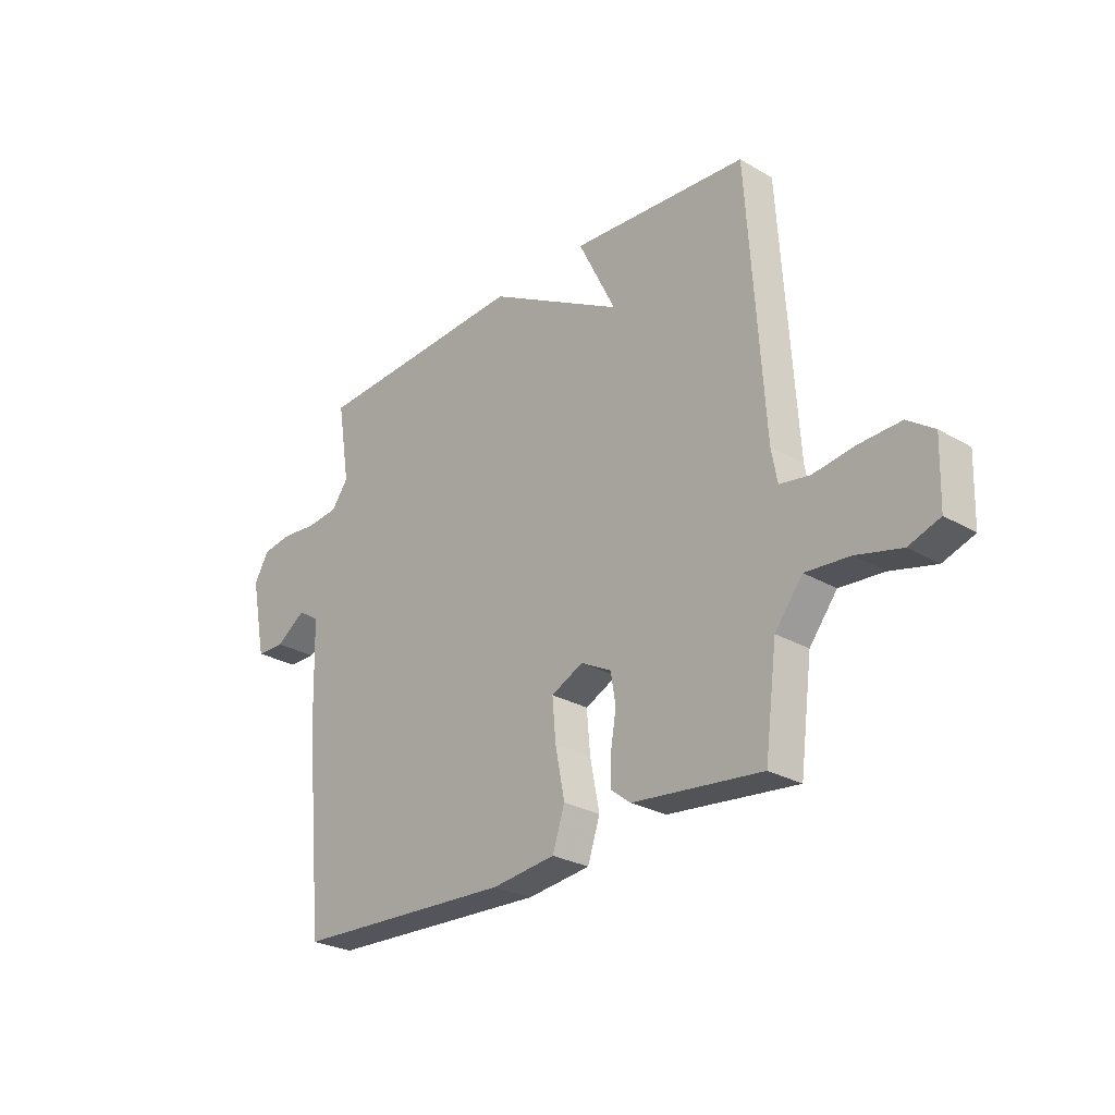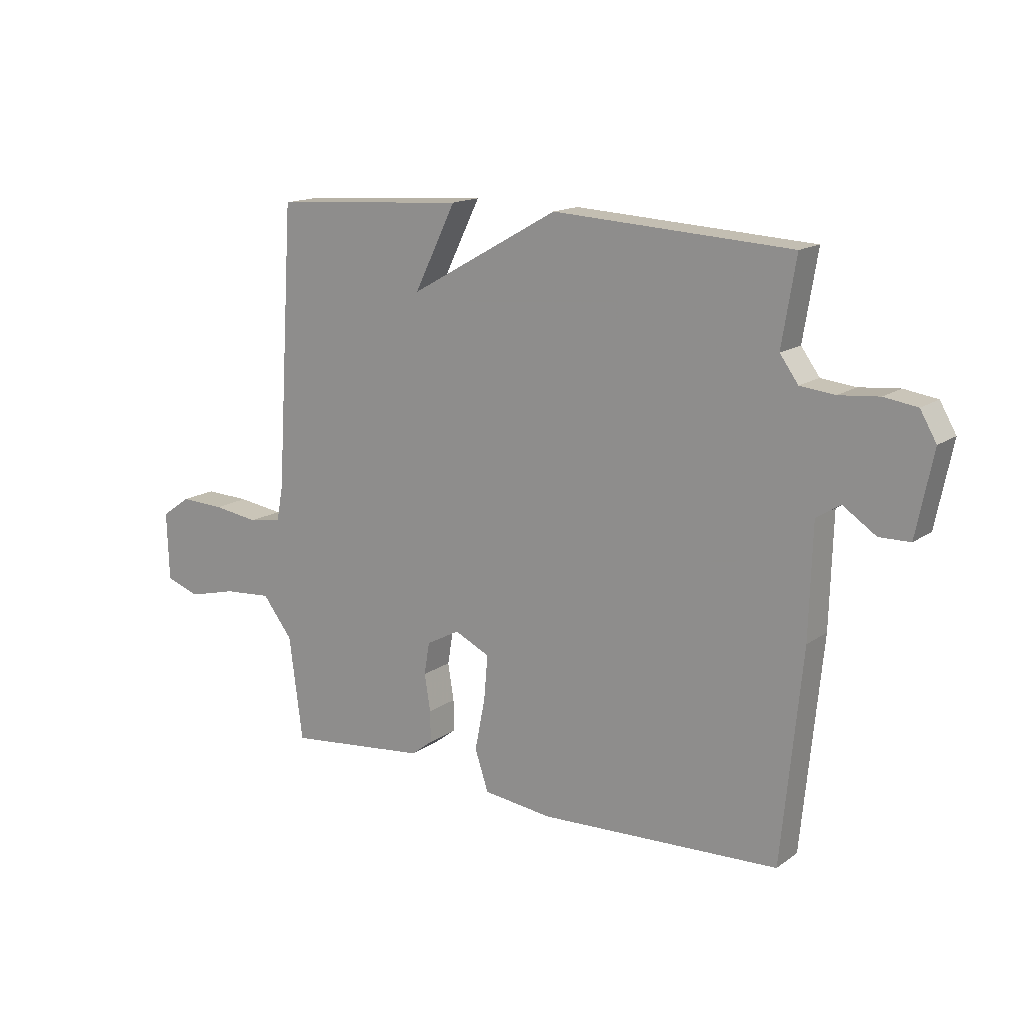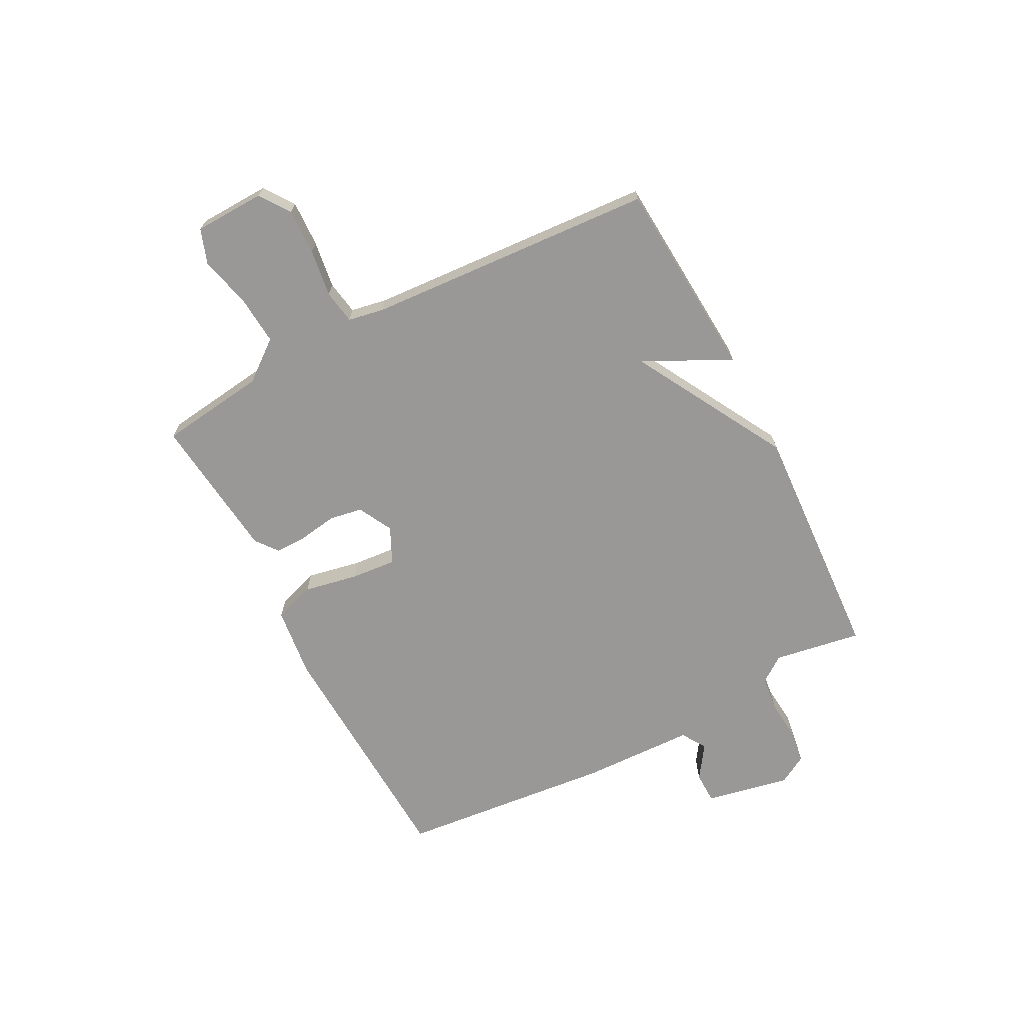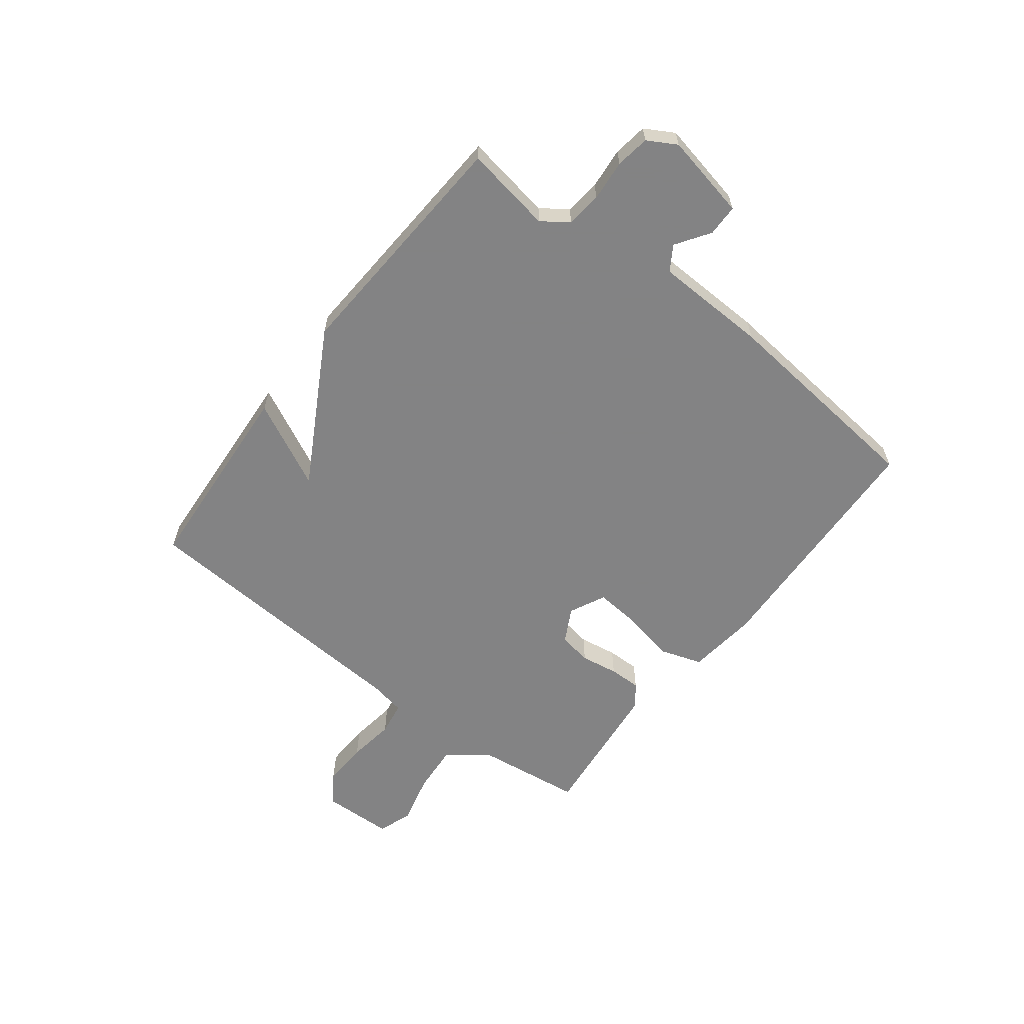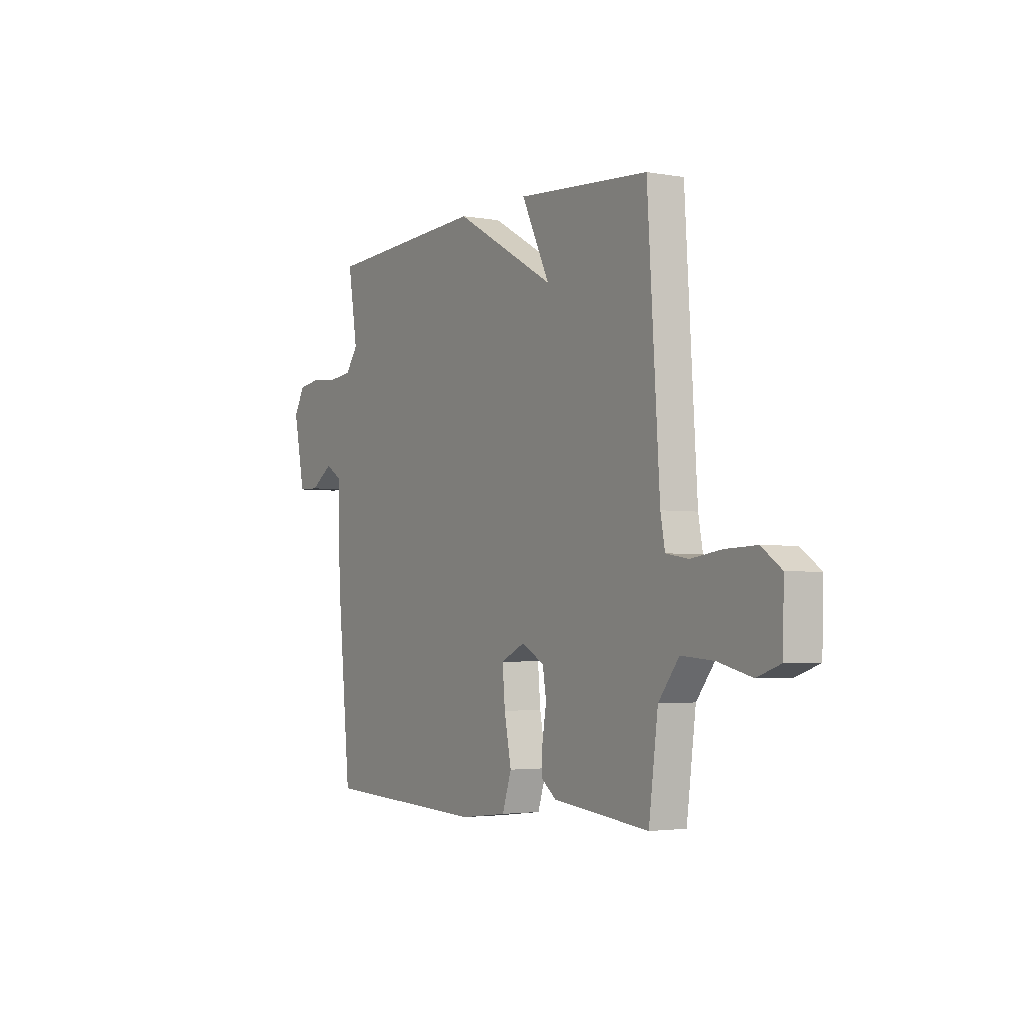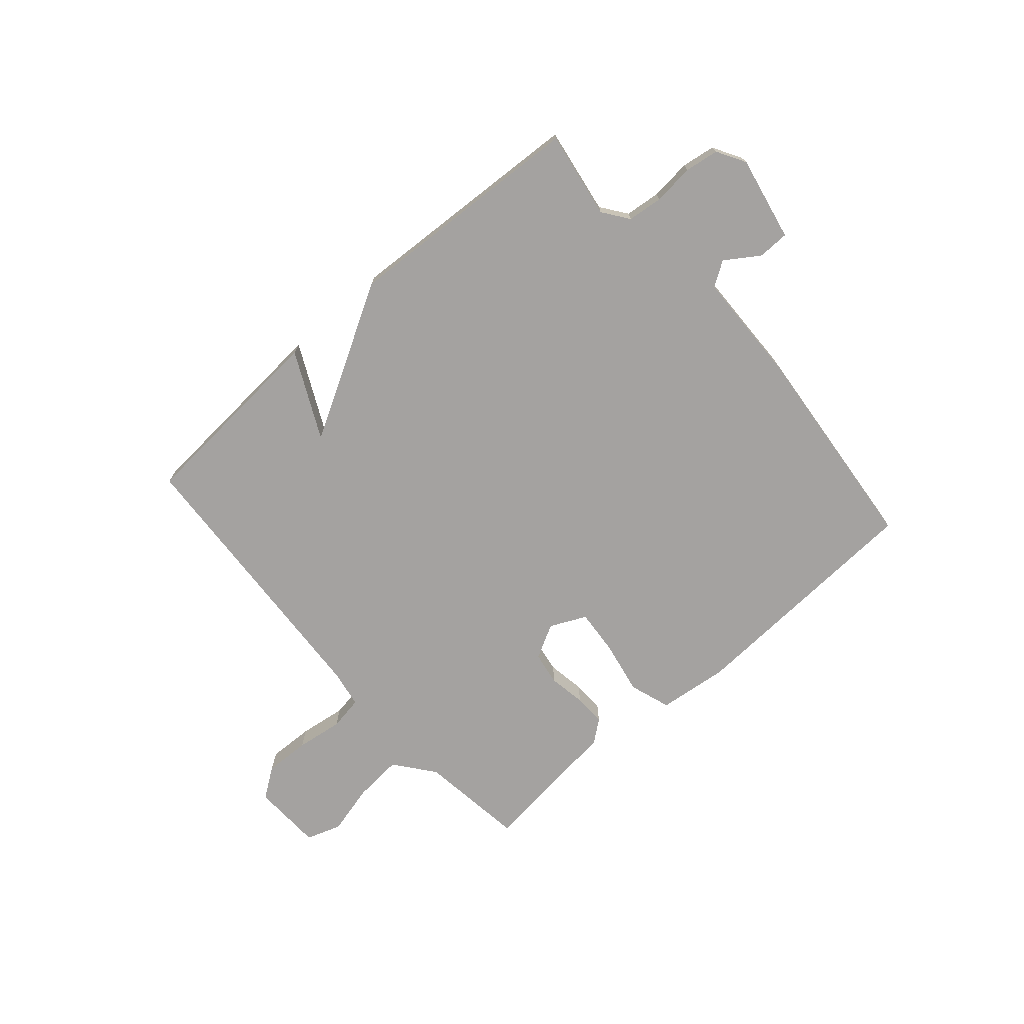
<metadata>
{"format":"obj","ext":"obj","renderer":"f3d","projection":"perspective","resolution":1024,"background":"white","views":[{"elev":-27.0,"azim":-132.1,"up":"+Z"},{"elev":15.3,"azim":35.0,"up":"+Z"},{"elev":-68.6,"azim":-62.5,"up":"+Y"},{"elev":-61.1,"azim":52.3,"up":"+Y"},{"elev":-3.1,"azim":-121.2,"up":"+Z"},{"elev":-72.7,"azim":41.3,"up":"+Y"}]}
</metadata>
<code>
v -0.5 0.07 0.5
v -0.14 0.07 0.525
v -0.217 0.07 0.369
v 0.06 0.07 0.525
v 0.5 0.07 0.5
v 0.474 0.07 0.342
v 0.508 0.07 0.295
v 0.572 0.07 0.288
v 0.646 0.07 0.295
v 0.707 0.07 0.286
v 0.737 0.07 0.234
v 0.706 0.07 0.081
v 0.649 0.07 0.08
v 0.588 0.07 0.121
v 0.544 0.07 0.093
v 0.538 0.07 -0.112
v 0.5 0.07 -0.5
v 0.054 0.07 -0.521
v -0.074 0.07 -0.506
v -0.099 0.07 -0.431
v -0.08 0.07 -0.334
v -0.073 0.07 -0.252
v -0.138 0.07 -0.221
v -0.2 0.07 -0.254
v -0.21 0.07 -0.314
v -0.199 0.07 -0.382
v -0.198 0.07 -0.44
v -0.238 0.07 -0.471
v -0.5 0.07 -0.5
v -0.525 0.07 -0.308
v -0.581 0.07 -0.236
v -0.67 0.07 -0.243
v -0.761 0.07 -0.266
v -0.824 0.07 -0.244
v -0.828 0.07 -0.117
v -0.774 0.07 -0.079
v -0.691 0.07 -0.082
v -0.606 0.07 -0.094
v -0.545 0.07 -0.084
v -0.533 0.07 -0.019
v -0.5 0 0.5
v -0.14 0 0.525
v -0.217 0 0.369
v 0.06 0 0.525
v 0.5 0 0.5
v 0.474 0 0.342
v 0.508 0 0.295
v 0.572 0 0.288
v 0.646 0 0.295
v 0.707 0 0.286
v 0.737 0 0.234
v 0.706 0 0.081
v 0.649 0 0.08
v 0.588 0 0.121
v 0.544 0 0.093
v 0.538 0 -0.112
v 0.5 0 -0.5
v 0.054 0 -0.521
v -0.074 0 -0.506
v -0.099 0 -0.431
v -0.08 0 -0.334
v -0.073 0 -0.252
v -0.138 0 -0.221
v -0.2 0 -0.254
v -0.21 0 -0.314
v -0.199 0 -0.382
v -0.198 0 -0.44
v -0.238 0 -0.471
v -0.5 0 -0.5
v -0.525 0 -0.308
v -0.581 0 -0.236
v -0.67 0 -0.243
v -0.761 0 -0.266
v -0.824 0 -0.244
v -0.828 0 -0.117
v -0.774 0 -0.079
v -0.691 0 -0.082
v -0.606 0 -0.094
v -0.545 0 -0.084
v -0.533 0 -0.019
f 36 37 38
f 35 36 38
f 34 35 38
f 33 34 38
f 32 33 38
f 31 32 38 39
f 30 31 39
f 30 39 40
f 29 30 40
f 28 29 40
f 27 28 40
f 26 27 40
f 25 26 40
f 19 20 21
f 18 19 21
f 17 18 21
f 16 17 21
f 15 16 21
f 15 21 22
f 14 15 22 23
f 12 13 14
f 11 12 14
f 10 11 14
f 9 10 14
f 8 9 14
f 7 8 14 23
f 3 4 5 6
f 7 23 24
f 6 7 24
f 3 6 24
f 25 40 1
f 24 25 1
f 3 24 1
f 1 2 3
f 78 77 76
f 78 76 75
f 78 75 74
f 78 74 73
f 78 73 72
f 79 78 72 71
f 79 71 70
f 80 79 70
f 80 70 69
f 80 69 68
f 80 68 67
f 80 67 66
f 80 66 65
f 61 60 59
f 61 59 58
f 61 58 57
f 61 57 56
f 61 56 55
f 62 61 55
f 63 62 55 54
f 54 53 52
f 54 52 51
f 54 51 50
f 54 50 49
f 54 49 48
f 63 54 48 47
f 46 45 44 43
f 64 63 47
f 64 47 46
f 64 46 43
f 41 80 65
f 41 65 64
f 41 64 43
f 43 42 41
f 1 41 42 2
f 2 42 43 3
f 3 43 44 4
f 4 44 45 5
f 5 45 46 6
f 6 46 47 7
f 7 47 48 8
f 8 48 49 9
f 9 49 50 10
f 10 50 51 11
f 11 51 52 12
f 12 52 53 13
f 13 53 54 14
f 14 54 55 15
f 15 55 56 16
f 16 56 57 17
f 17 57 58 18
f 18 58 59 19
f 19 59 60 20
f 20 60 61 21
f 21 61 62 22
f 22 62 63 23
f 23 63 64 24
f 24 64 65 25
f 25 65 66 26
f 26 66 67 27
f 27 67 68 28
f 28 68 69 29
f 29 69 70 30
f 30 70 71 31
f 31 71 72 32
f 32 72 73 33
f 33 73 74 34
f 34 74 75 35
f 35 75 76 36
f 36 76 77 37
f 37 77 78 38
f 38 78 79 39
f 39 79 80 40
f 40 80 41 1

</code>
